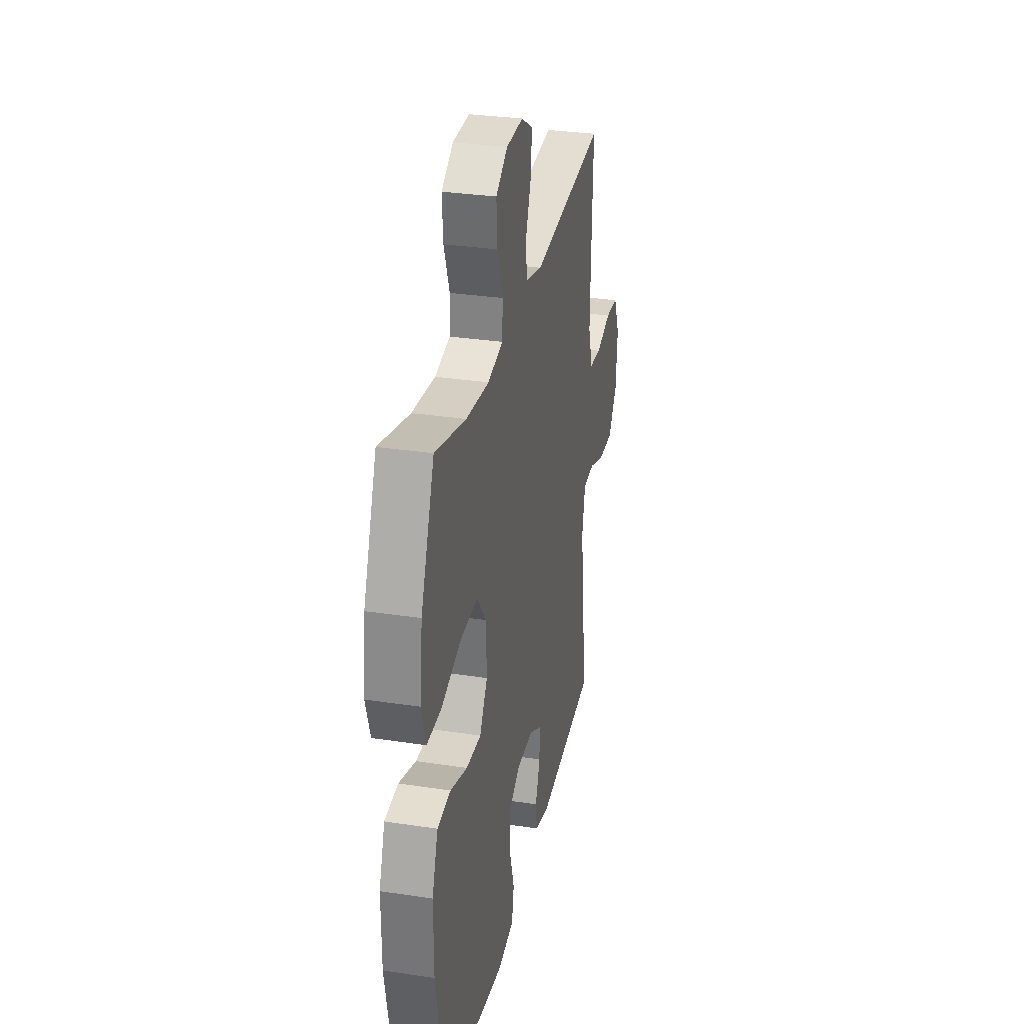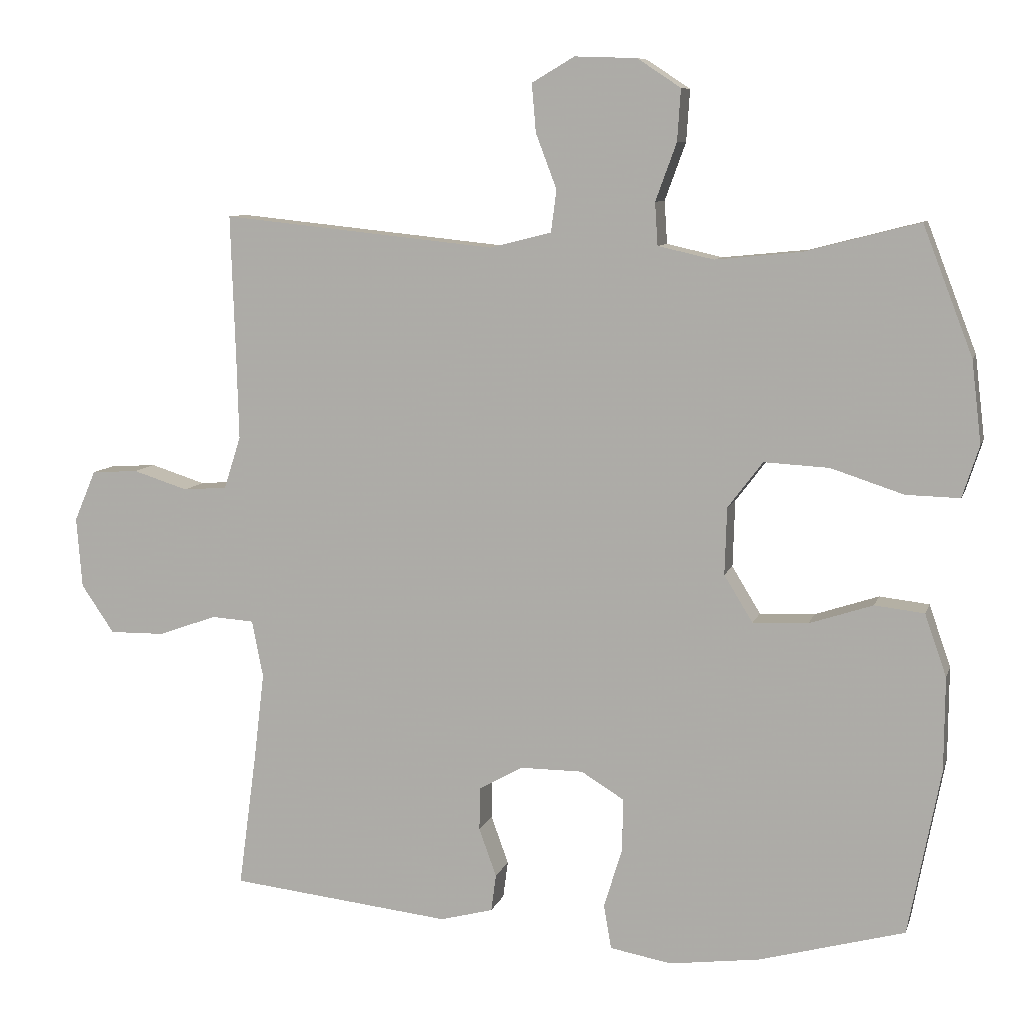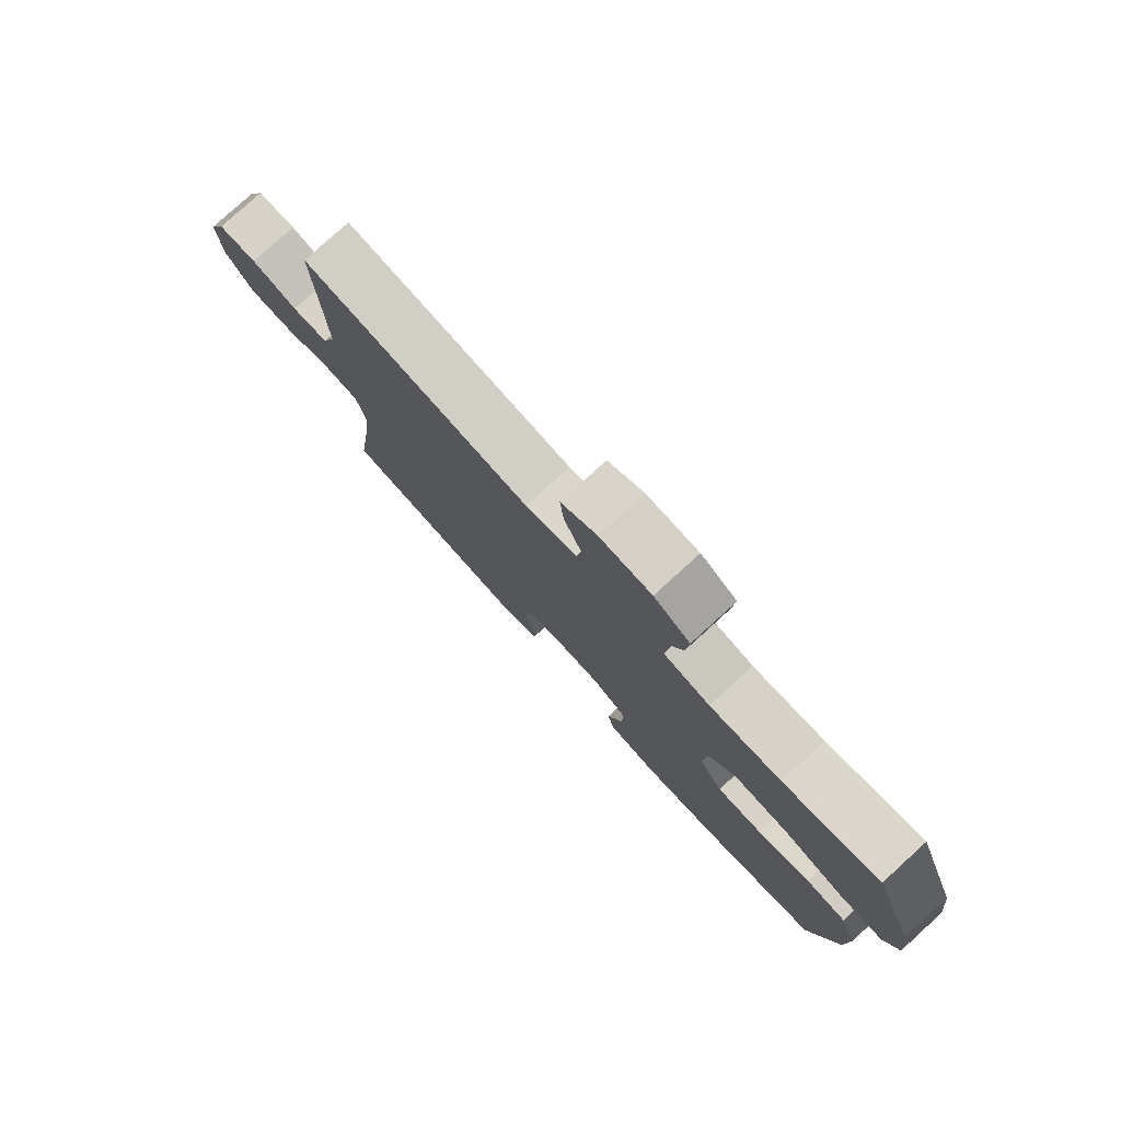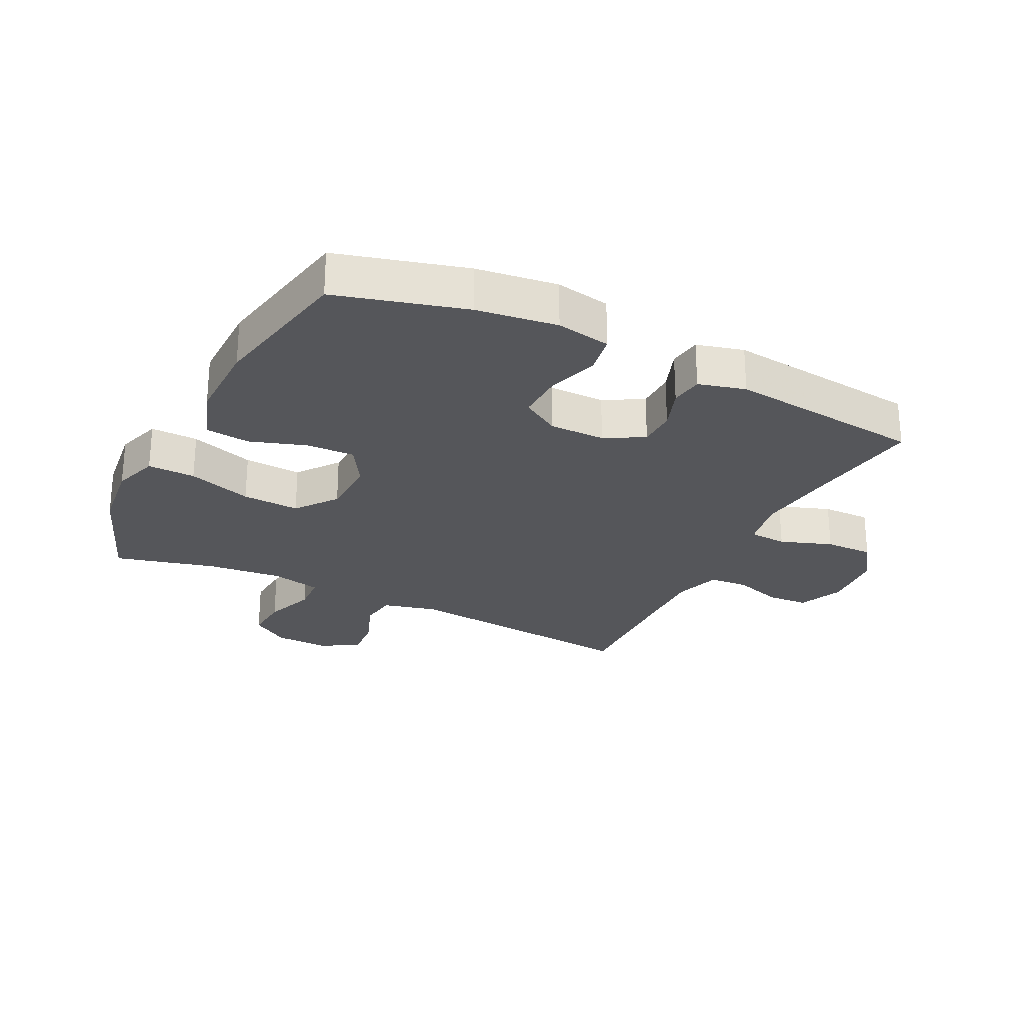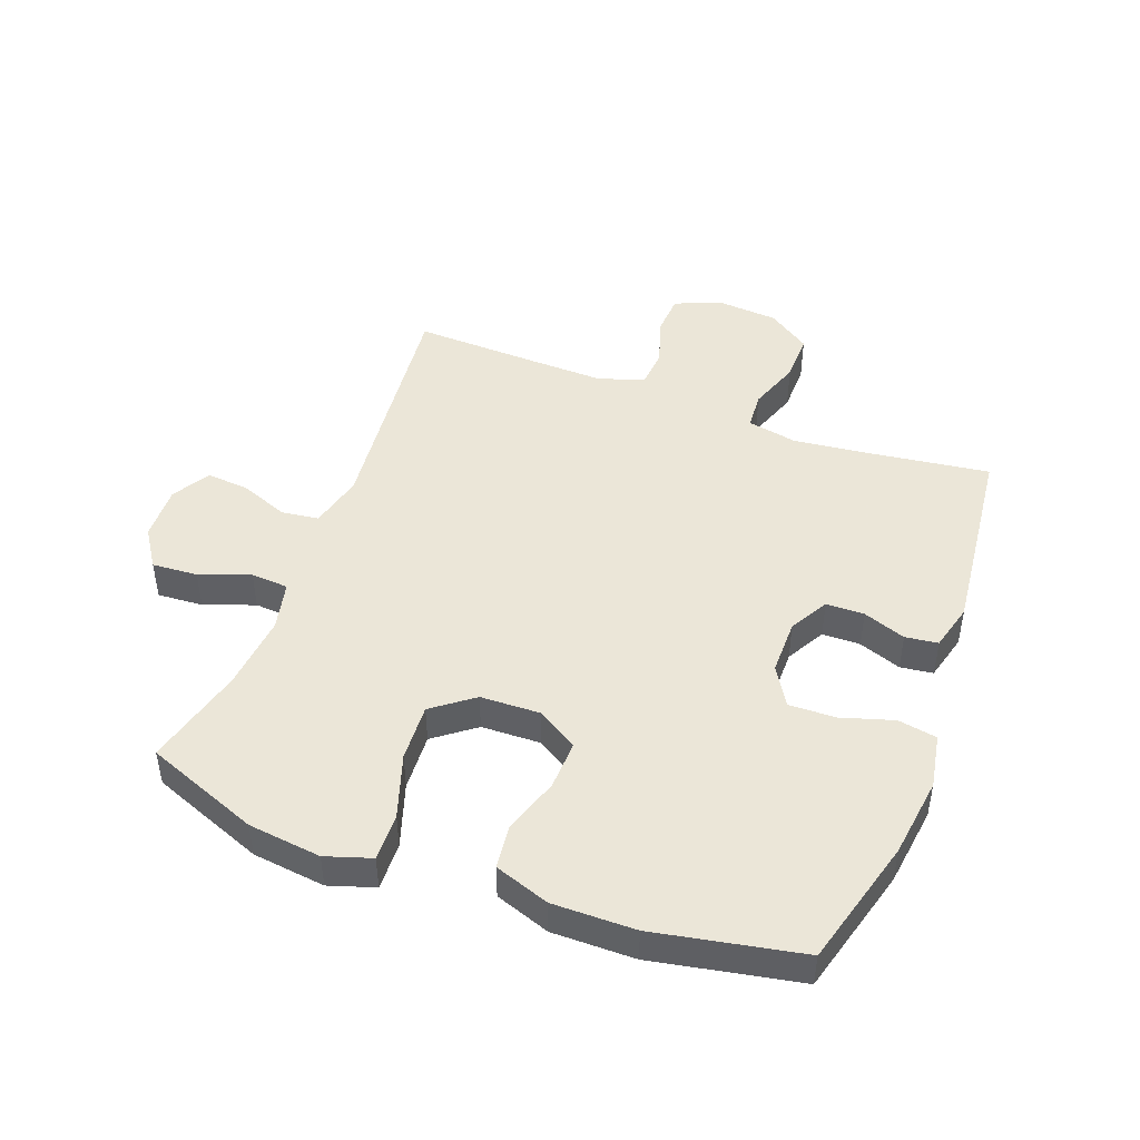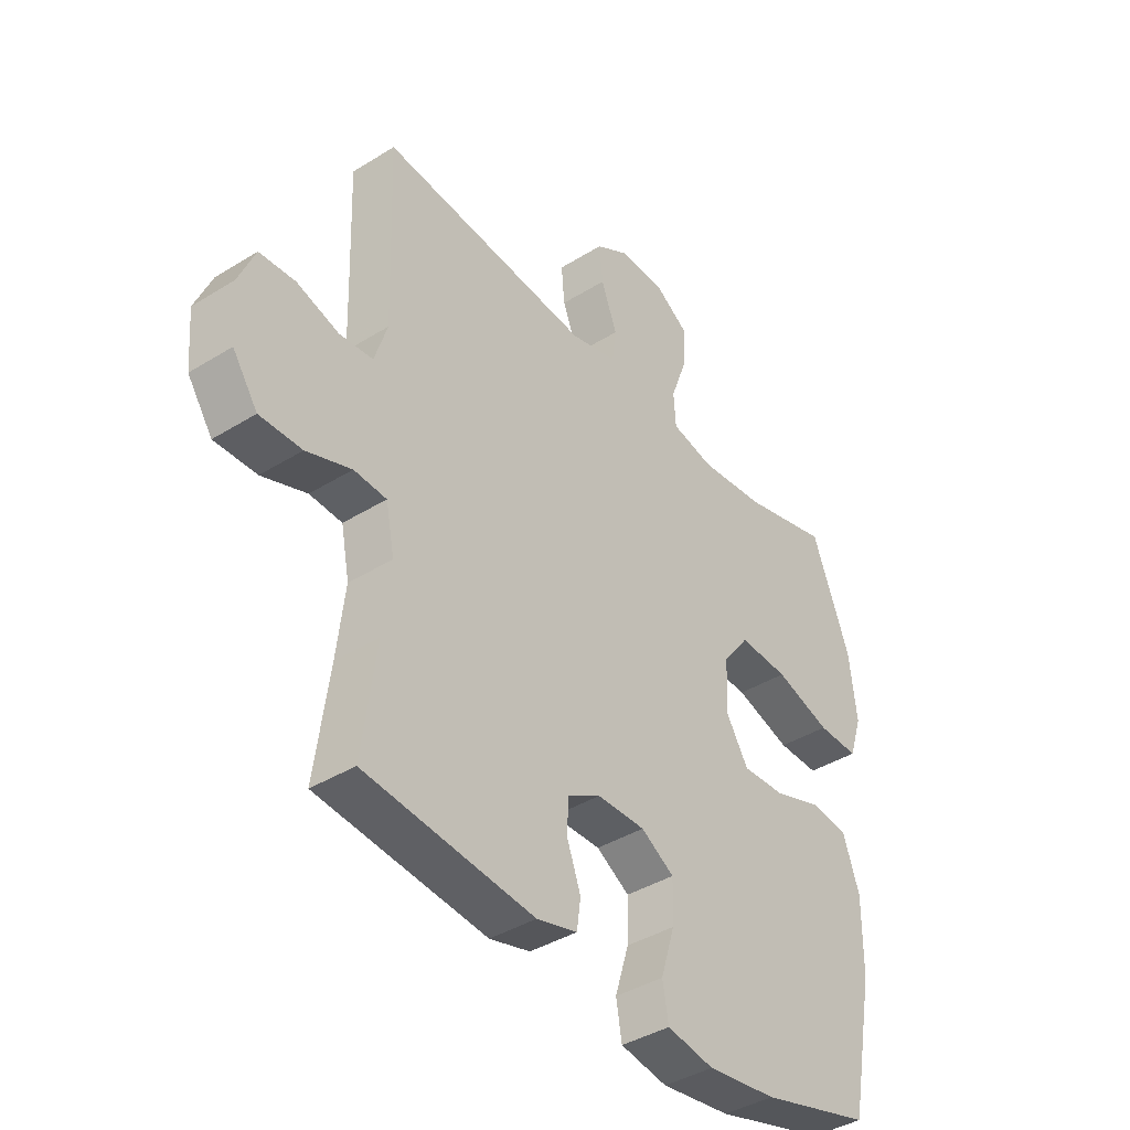
<metadata>
{"format":"obj","ext":"obj","renderer":"f3d","projection":"perspective","resolution":1024,"background":"white","views":[{"elev":30.8,"azim":102.4,"up":"+Z"},{"elev":8.6,"azim":14.4,"up":"+Z"},{"elev":79.2,"azim":47.7,"up":"+Z"},{"elev":-26.0,"azim":153.5,"up":"+Y"},{"elev":46.6,"azim":110.5,"up":"+Y"},{"elev":-39.8,"azim":-52.4,"up":"+Z"}]}
</metadata>
<code>
v -0.5 0.07 -0.5
v -0.474 0.07 -0.307
v -0.459 0.07 -0.181
v -0.475 0.07 -0.099
v -0.536 0.07 -0.095
v -0.62 0.07 -0.125
v -0.699 0.07 -0.126
v -0.746 0.07 -0.057
v -0.754 0.07 0.044
v -0.723 0.07 0.117
v -0.656 0.07 0.121
v -0.577 0.07 0.096
v -0.514 0.07 0.101
v -0.49 0.07 0.176
v -0.493 0.07 0.291
v -0.5 0.07 0.5
v -0.107 0.07 0.459
v -0.019 0.07 0.481
v -0.011 0.07 0.541
v -0.041 0.07 0.62
v -0.047 0.07 0.689
v 0.014 0.07 0.725
v 0.103 0.07 0.722
v 0.165 0.07 0.681
v 0.16 0.07 0.607
v 0.13 0.07 0.525
v 0.134 0.07 0.464
v 0.214 0.07 0.446
v 0.336 0.07 0.458
v 0.5 0.07 0.5
v 0.571 0.07 0.316
v 0.585 0.07 0.198
v 0.561 0.07 0.124
v 0.484 0.07 0.126
v 0.38 0.07 0.16
v 0.287 0.07 0.165
v 0.237 0.07 0.099
v 0.234 0.07 0.003
v 0.275 0.07 -0.064
v 0.354 0.07 -0.061
v 0.445 0.07 -0.031
v 0.516 0.07 -0.039
v 0.547 0.07 -0.128
v 0.546 0.07 -0.262
v 0.5 0.07 -0.5
v 0.292 0.07 -0.557
v 0.162 0.07 -0.574
v 0.074 0.07 -0.558
v 0.063 0.07 -0.495
v 0.089 0.07 -0.41
v 0.091 0.07 -0.334
v 0.029 0.07 -0.296
v -0.061 0.07 -0.296
v -0.124 0.07 -0.331
v -0.125 0.07 -0.393
v -0.1 0.07 -0.462
v -0.107 0.07 -0.515
v -0.183 0.07 -0.535
v -0.5 0 -0.5
v -0.474 0 -0.307
v -0.459 0 -0.181
v -0.475 0 -0.099
v -0.536 0 -0.095
v -0.62 0 -0.125
v -0.699 0 -0.126
v -0.746 0 -0.057
v -0.754 0 0.044
v -0.723 0 0.117
v -0.656 0 0.121
v -0.577 0 0.096
v -0.514 0 0.101
v -0.49 0 0.176
v -0.493 0 0.291
v -0.5 0 0.5
v -0.107 0 0.459
v -0.019 0 0.481
v -0.011 0 0.541
v -0.041 0 0.62
v -0.047 0 0.689
v 0.014 0 0.725
v 0.103 0 0.722
v 0.165 0 0.681
v 0.16 0 0.607
v 0.13 0 0.525
v 0.134 0 0.464
v 0.214 0 0.446
v 0.336 0 0.458
v 0.5 0 0.5
v 0.571 0 0.316
v 0.585 0 0.198
v 0.561 0 0.124
v 0.484 0 0.126
v 0.38 0 0.16
v 0.287 0 0.165
v 0.237 0 0.099
v 0.234 0 0.003
v 0.275 0 -0.064
v 0.354 0 -0.061
v 0.445 0 -0.031
v 0.516 0 -0.039
v 0.547 0 -0.128
v 0.546 0 -0.262
v 0.5 0 -0.5
v 0.292 0 -0.557
v 0.162 0 -0.574
v 0.074 0 -0.558
v 0.063 0 -0.495
v 0.089 0 -0.41
v 0.091 0 -0.334
v 0.029 0 -0.296
v -0.061 0 -0.296
v -0.124 0 -0.331
v -0.125 0 -0.393
v -0.1 0 -0.462
v -0.107 0 -0.515
v -0.183 0 -0.535
f 58 1 2
f 57 58 2
f 56 57 2
f 55 56 2
f 54 55 2 3
f 53 54 3 4
f 52 53 4
f 48 49 50
f 47 48 50
f 46 47 50
f 45 46 50
f 44 45 50
f 43 44 50
f 42 43 50
f 41 42 50
f 40 41 50
f 39 40 50 51
f 38 39 51 52
f 33 34 35
f 32 33 35
f 31 32 35
f 30 31 35
f 29 30 35
f 28 29 35 36
f 27 28 36 37
f 24 25 26
f 23 24 26
f 22 23 26
f 21 22 26
f 20 21 26
f 19 20 26
f 18 19 26 27
f 38 52 4
f 37 38 4
f 27 37 4
f 18 27 4
f 17 18 4
f 10 11 12
f 9 10 12
f 8 9 12
f 7 8 12
f 6 7 12
f 5 6 12
f 5 12 13
f 4 5 13 14
f 15 16 17 4
f 4 14 15
f 60 59 116
f 60 116 115
f 60 115 114
f 60 114 113
f 61 60 113 112
f 62 61 112 111
f 62 111 110
f 108 107 106
f 108 106 105
f 108 105 104
f 108 104 103
f 108 103 102
f 108 102 101
f 108 101 100
f 108 100 99
f 108 99 98
f 109 108 98 97
f 110 109 97 96
f 93 92 91
f 93 91 90
f 93 90 89
f 93 89 88
f 93 88 87
f 94 93 87 86
f 95 94 86 85
f 84 83 82
f 84 82 81
f 84 81 80
f 84 80 79
f 84 79 78
f 84 78 77
f 85 84 77 76
f 62 110 96
f 62 96 95
f 62 95 85
f 62 85 76
f 62 76 75
f 70 69 68
f 70 68 67
f 70 67 66
f 70 66 65
f 70 65 64
f 70 64 63
f 71 70 63
f 72 71 63 62
f 62 75 74 73
f 73 72 62
f 1 59 60 2
f 2 60 61 3
f 3 61 62 4
f 4 62 63 5
f 5 63 64 6
f 6 64 65 7
f 7 65 66 8
f 8 66 67 9
f 9 67 68 10
f 10 68 69 11
f 11 69 70 12
f 12 70 71 13
f 13 71 72 14
f 14 72 73 15
f 15 73 74 16
f 16 74 75 17
f 17 75 76 18
f 18 76 77 19
f 19 77 78 20
f 20 78 79 21
f 21 79 80 22
f 22 80 81 23
f 23 81 82 24
f 24 82 83 25
f 25 83 84 26
f 26 84 85 27
f 27 85 86 28
f 28 86 87 29
f 29 87 88 30
f 30 88 89 31
f 31 89 90 32
f 32 90 91 33
f 33 91 92 34
f 34 92 93 35
f 35 93 94 36
f 36 94 95 37
f 37 95 96 38
f 38 96 97 39
f 39 97 98 40
f 40 98 99 41
f 41 99 100 42
f 42 100 101 43
f 43 101 102 44
f 44 102 103 45
f 45 103 104 46
f 46 104 105 47
f 47 105 106 48
f 48 106 107 49
f 49 107 108 50
f 50 108 109 51
f 51 109 110 52
f 52 110 111 53
f 53 111 112 54
f 54 112 113 55
f 55 113 114 56
f 56 114 115 57
f 57 115 116 58
f 58 116 59 1

</code>
